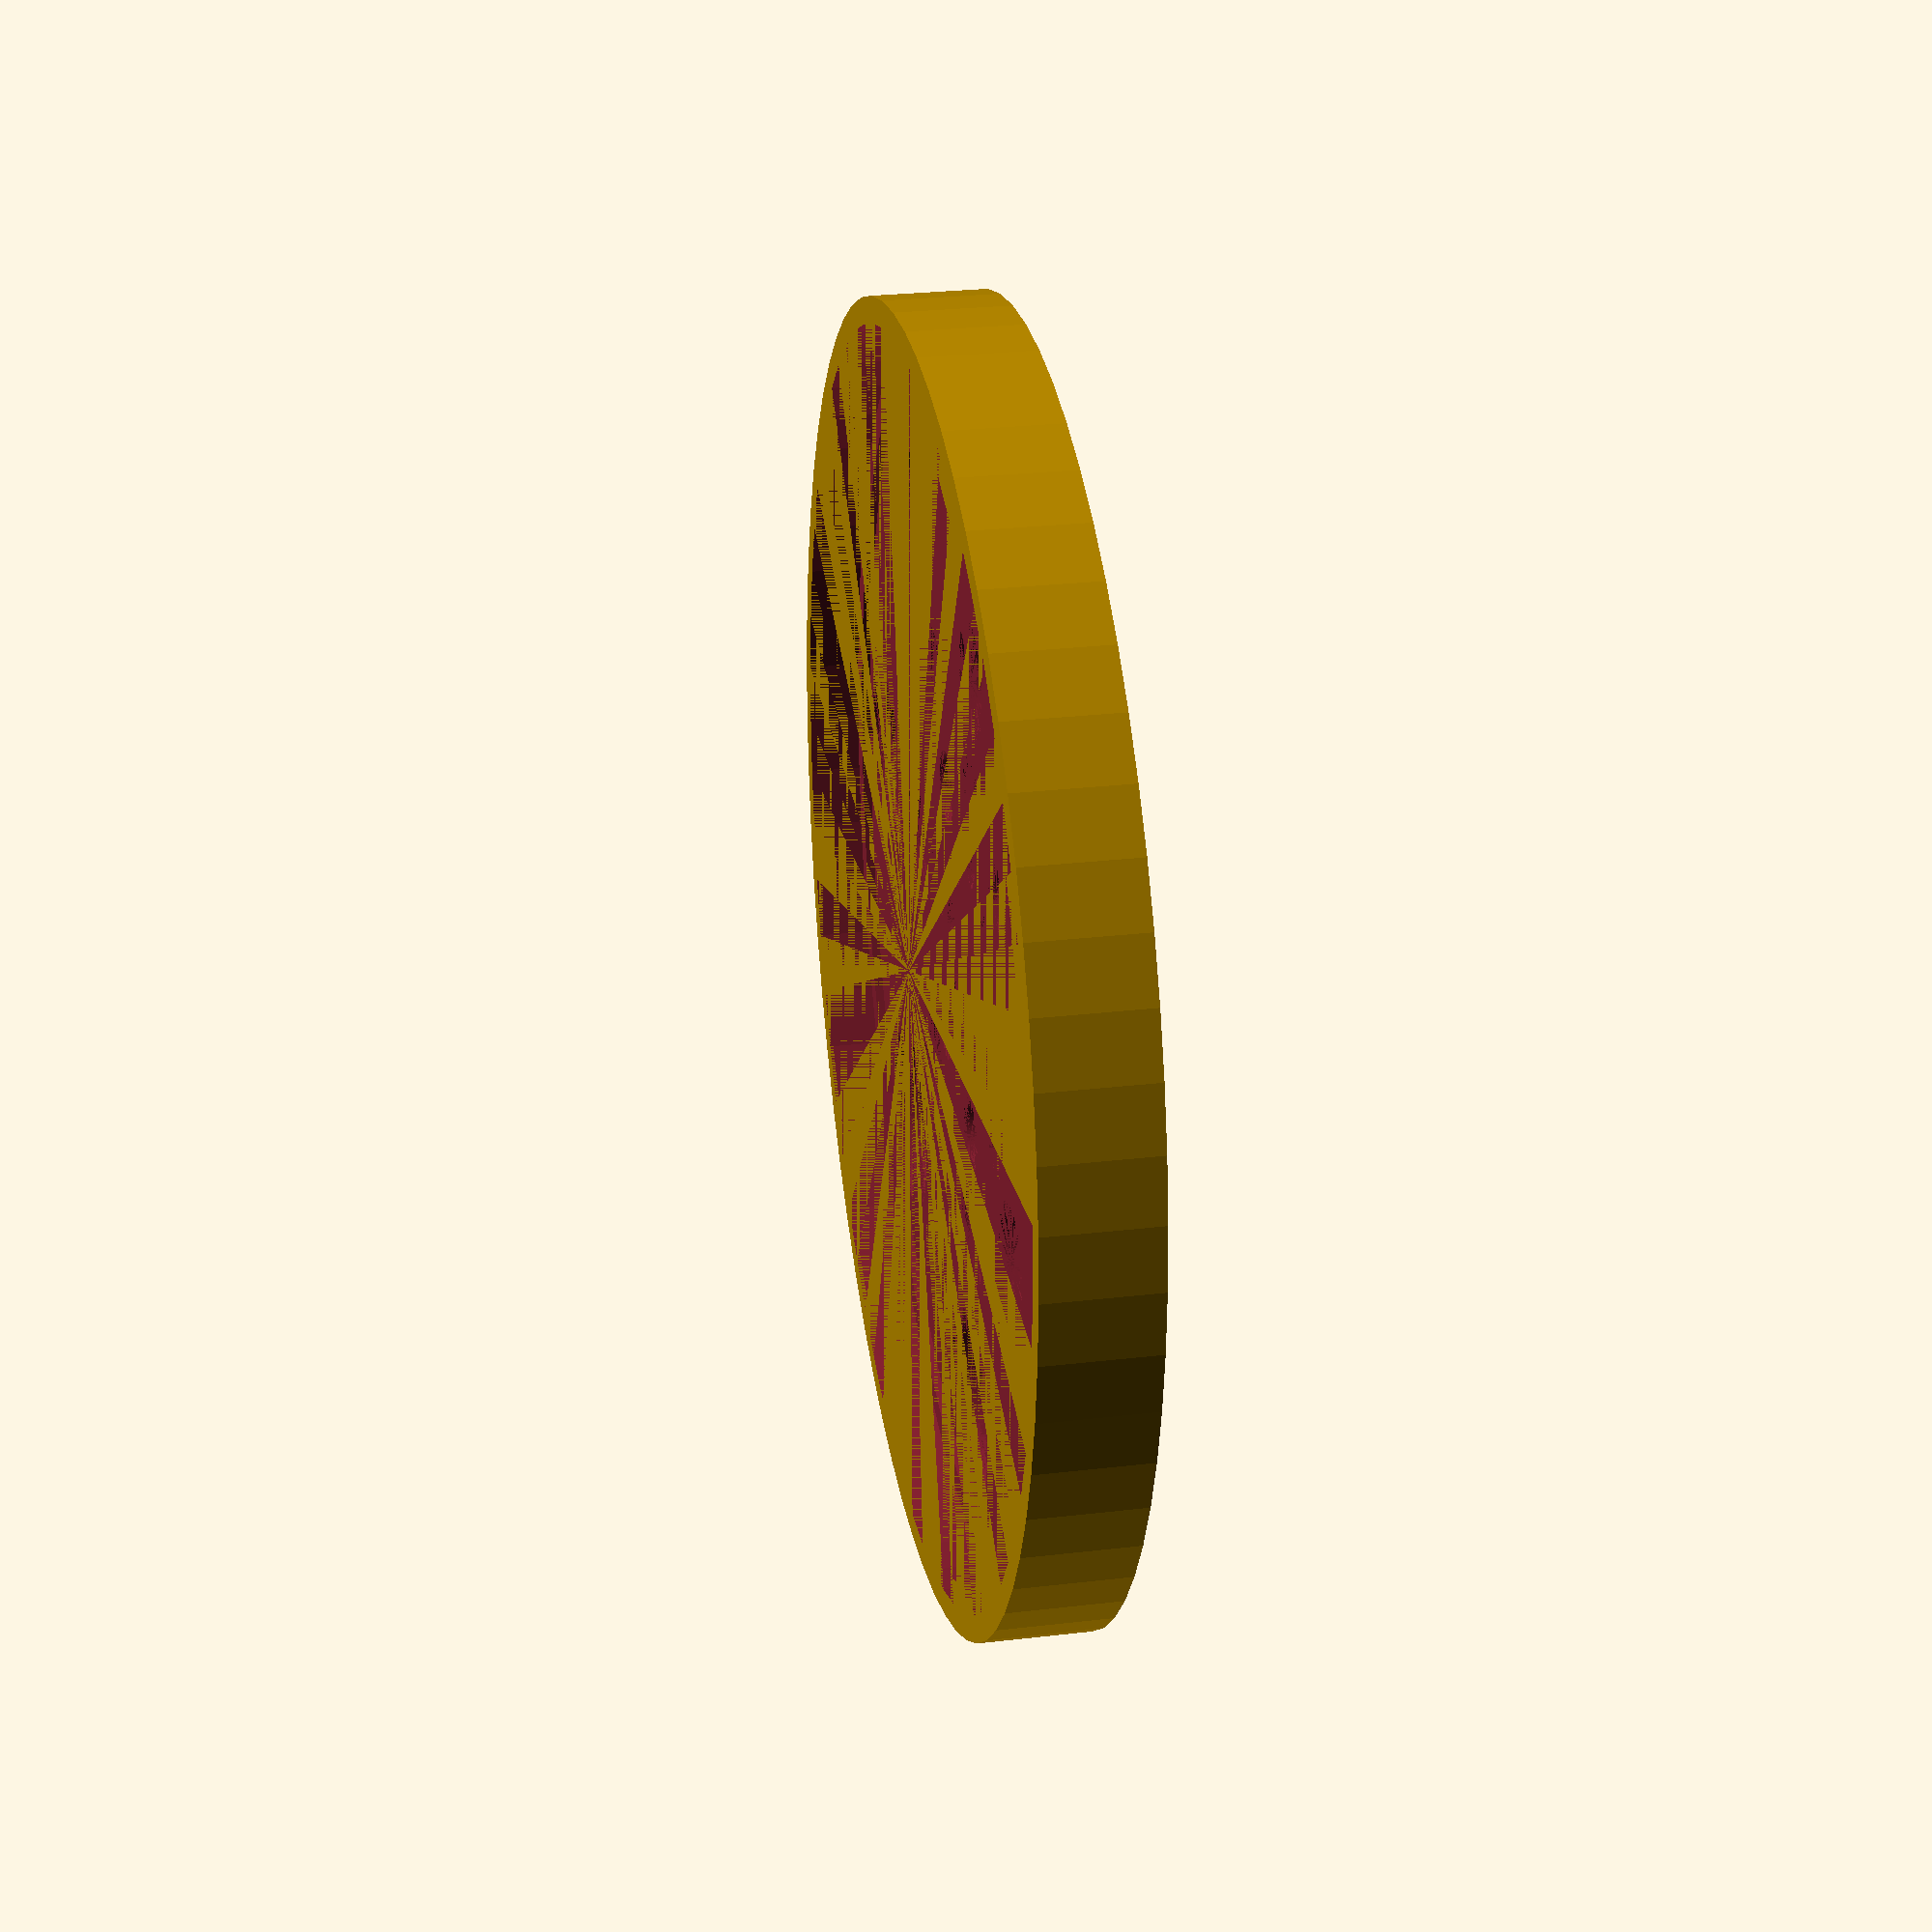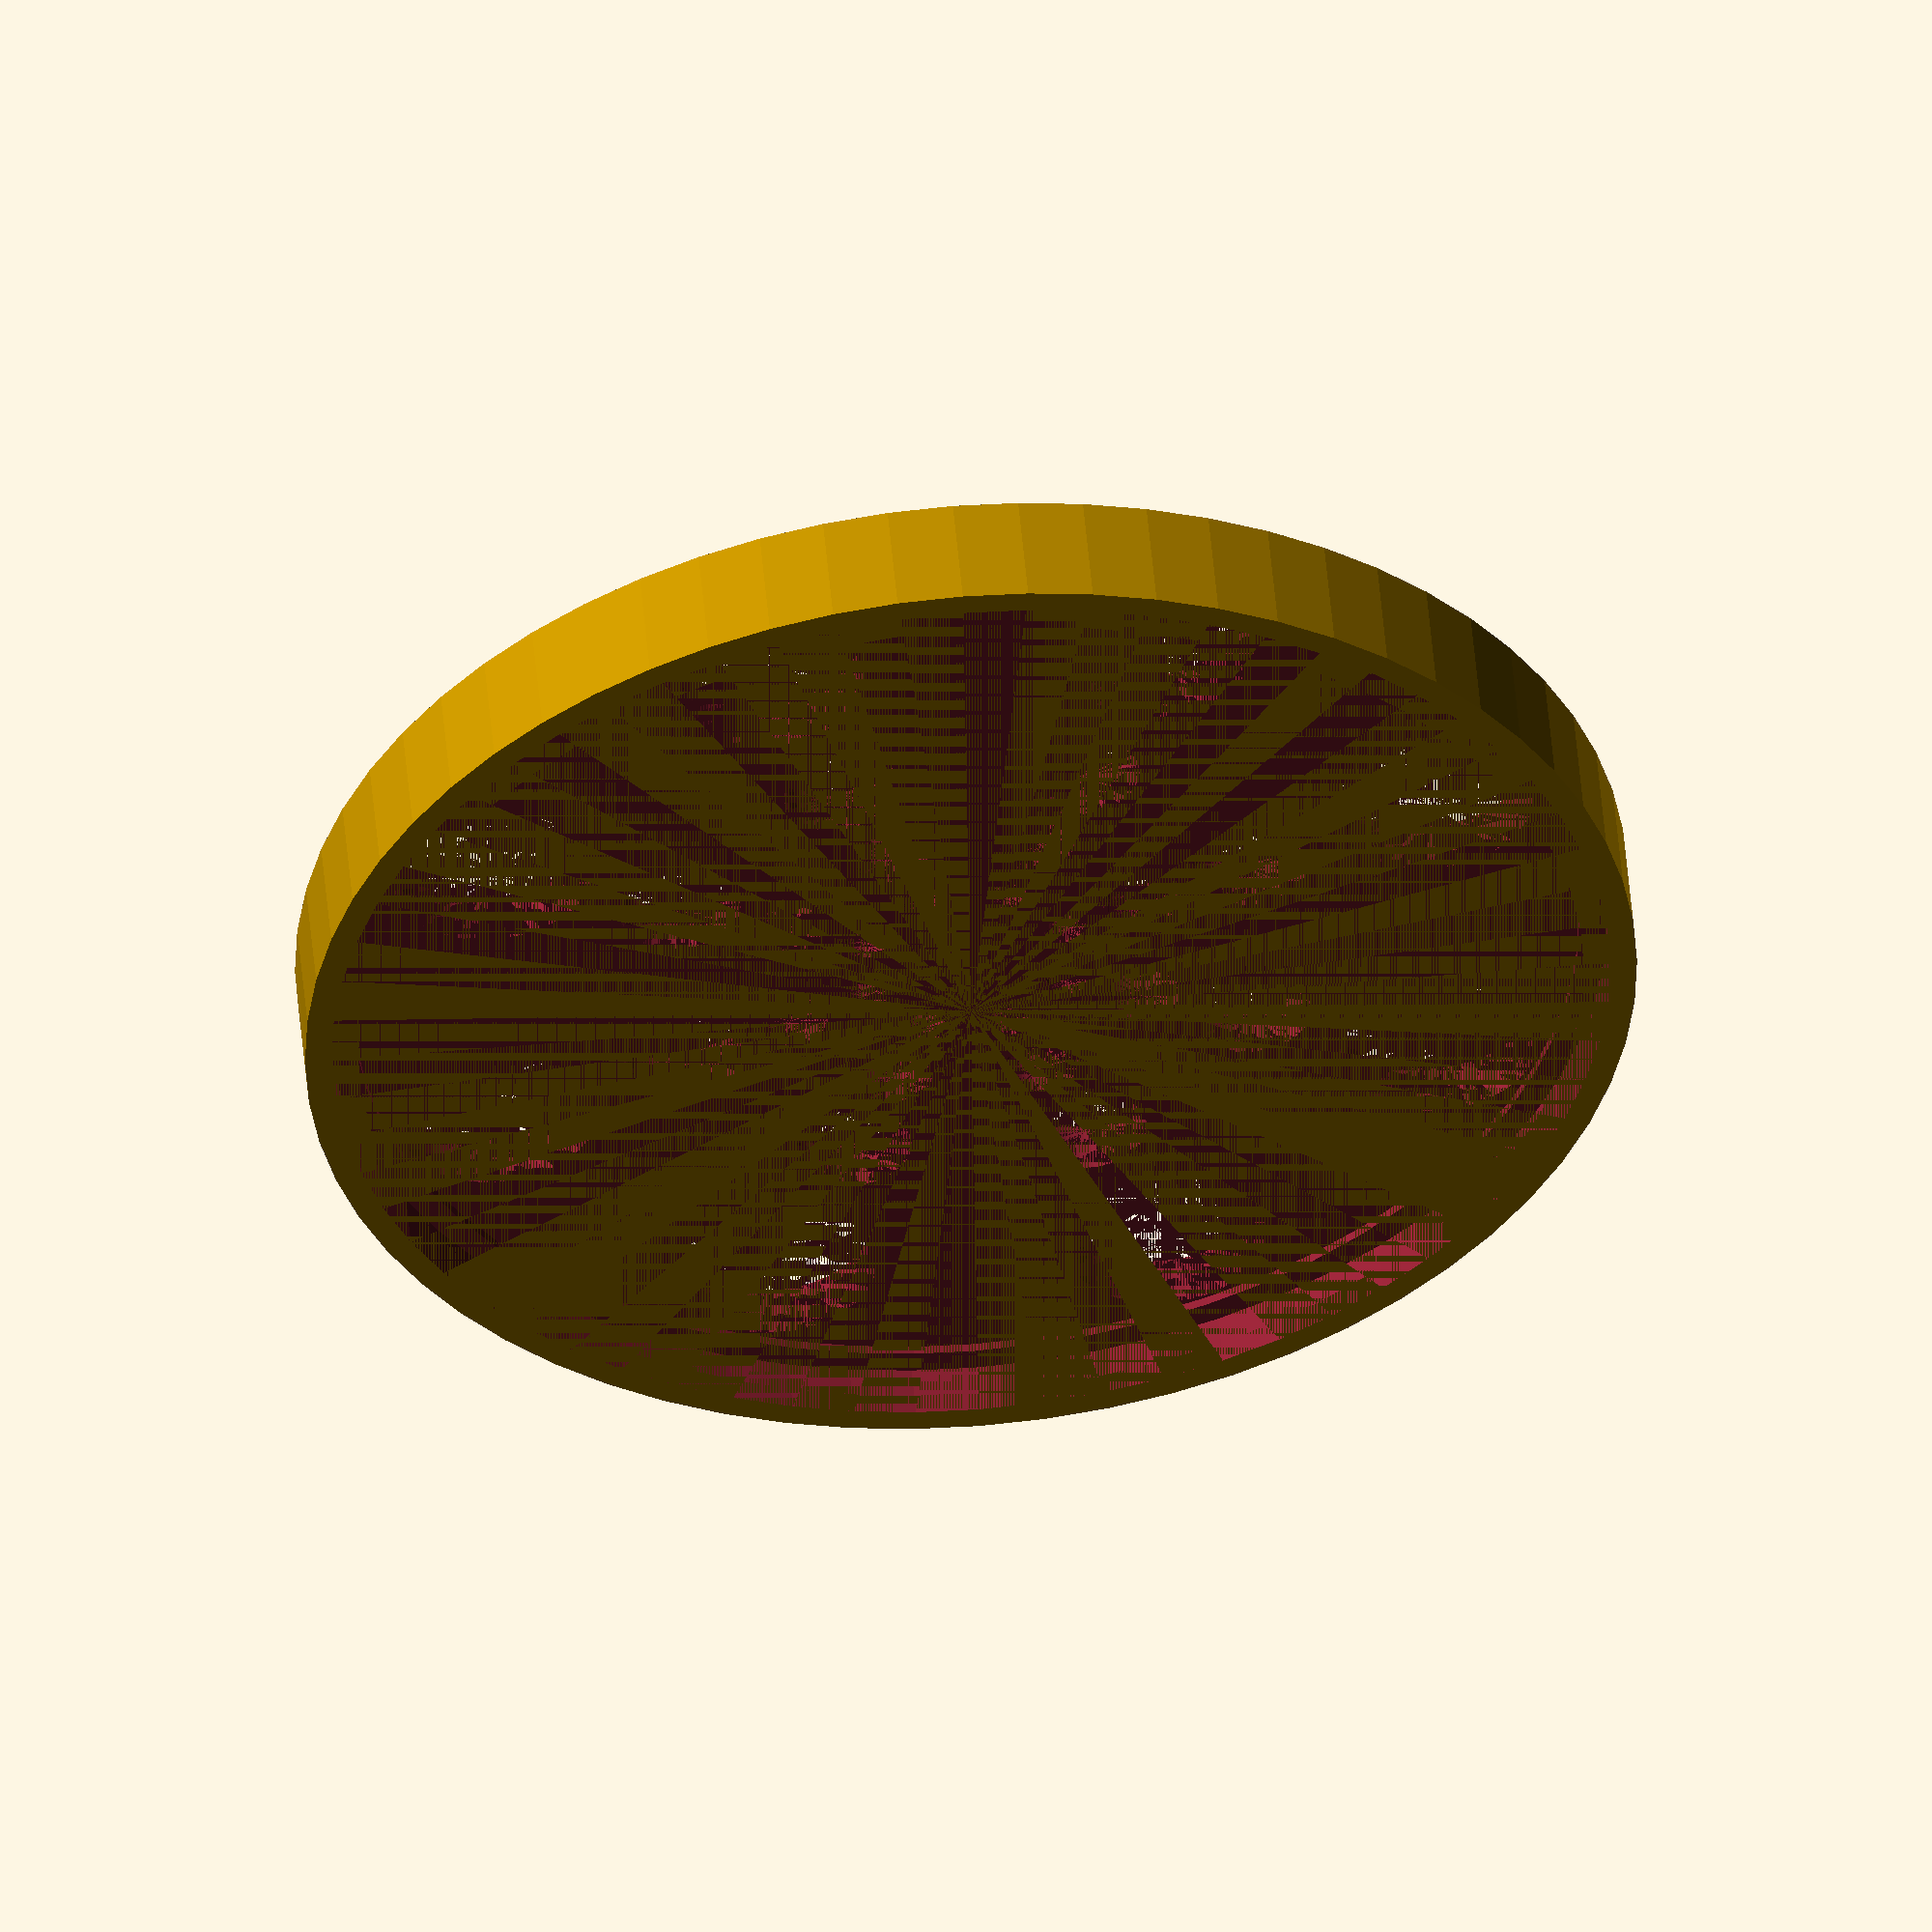
<openscad>
$fn=64;

filter_diameter=60;
filter_height=10;
outlet_diameter=9.6;
wall=2.4;
hole_num=8;
gap=0.2;

render="bottom";


module hole_ring(num=12,diameter=100,height=10)
{    
    for (i = [0:0.5:num]) {
        translate([sin(360*i/(num/2))*diameter/2, cos(360*i/(num/2))*diameter/2, 0 ])
        cylinder(h = height, r=3.14*diameter/num/4);
    }   
}

module holes_cutout()
{
    for (i = [1:0.5:2.5]) {
        echo(i);
        cutout_diameter=filter_diameter-(3.14*filter_diameter/hole_num/2)-wall;
        hole_ring(num=hole_num,
                  diameter=cutout_diameter-((i-1)*cutout_diameter/hole_num+((i-1)*cutout_diameter/i)),
                  height=wall);
    }
}


if (render == "bottom")
{
    difference()
    {
        cylinder(d=filter_diameter,h=filter_height-2*wall);
        translate([0,0,wall])
        {
            cylinder(d=filter_diameter-2*wall,h=filter_height-3*wall);
        }
        translate([0,0,filter_height-3*wall])
        {
            cylinder(d=filter_diameter-wall,h=wall);
        }
        holes_cutout();
        
    }
}

if (render == "top")
{
    difference()
    {
        union()
        {
            cylinder(d=filter_diameter-wall-2*gap,h=2*wall);
            translate([0,0,wall])
            {
                cylinder(d=filter_diameter,h=wall);
            }
            translate([filter_diameter/2-outlet_diameter/2-wall,0,2*wall])
            {
                difference()
                {
                    union()
                    {
                        cylinder(d=outlet_diameter+2*wall,h=20);
                        translate([0,0,20])
                        {
                            cylinder(d=outlet_diameter+4*wall,h=wall);
                        }
                    }
                    cylinder(d=outlet_diameter,h=20+wall);
                }
            }
        }
        cylinder(d=filter_diameter-2*wall,h=wall);
        translate([filter_diameter/2-outlet_diameter/2-wall,0,wall])
        {
            cylinder(d=outlet_diameter,h=wall);
        }
    }
}

if (render == "clip")
{
    difference()
    {
        union(){
            translate([-(outlet_diameter+3*wall),0,10/2])
            {
                hull()
                {
                    cube([outlet_diameter+4*wall,
                           (outlet_diameter+4*wall)/2,
                           10],center=true);
                    translate([-(outlet_diameter+4*wall)/2-wall/2,0,0])
                    {
                        cube([wall,
                              (outlet_diameter+4*wall),
                              10],center=true);
                    }
                }
            }
            cylinder(d=outlet_diameter+4*wall,h=10);
        }
        cylinder(d=outlet_diameter+2*wall+2*gap,h=10);
        translate([(outlet_diameter+4*wall)/1.5,0,10/2])
        {
            cube([outlet_diameter+4*wall,
                   outlet_diameter+4*wall,
                   10],center=true);
        }
    }
}

</openscad>
<views>
elev=333.4 azim=269.8 roll=79.6 proj=p view=solid
elev=128.4 azim=246.8 roll=185.0 proj=o view=solid
</views>
